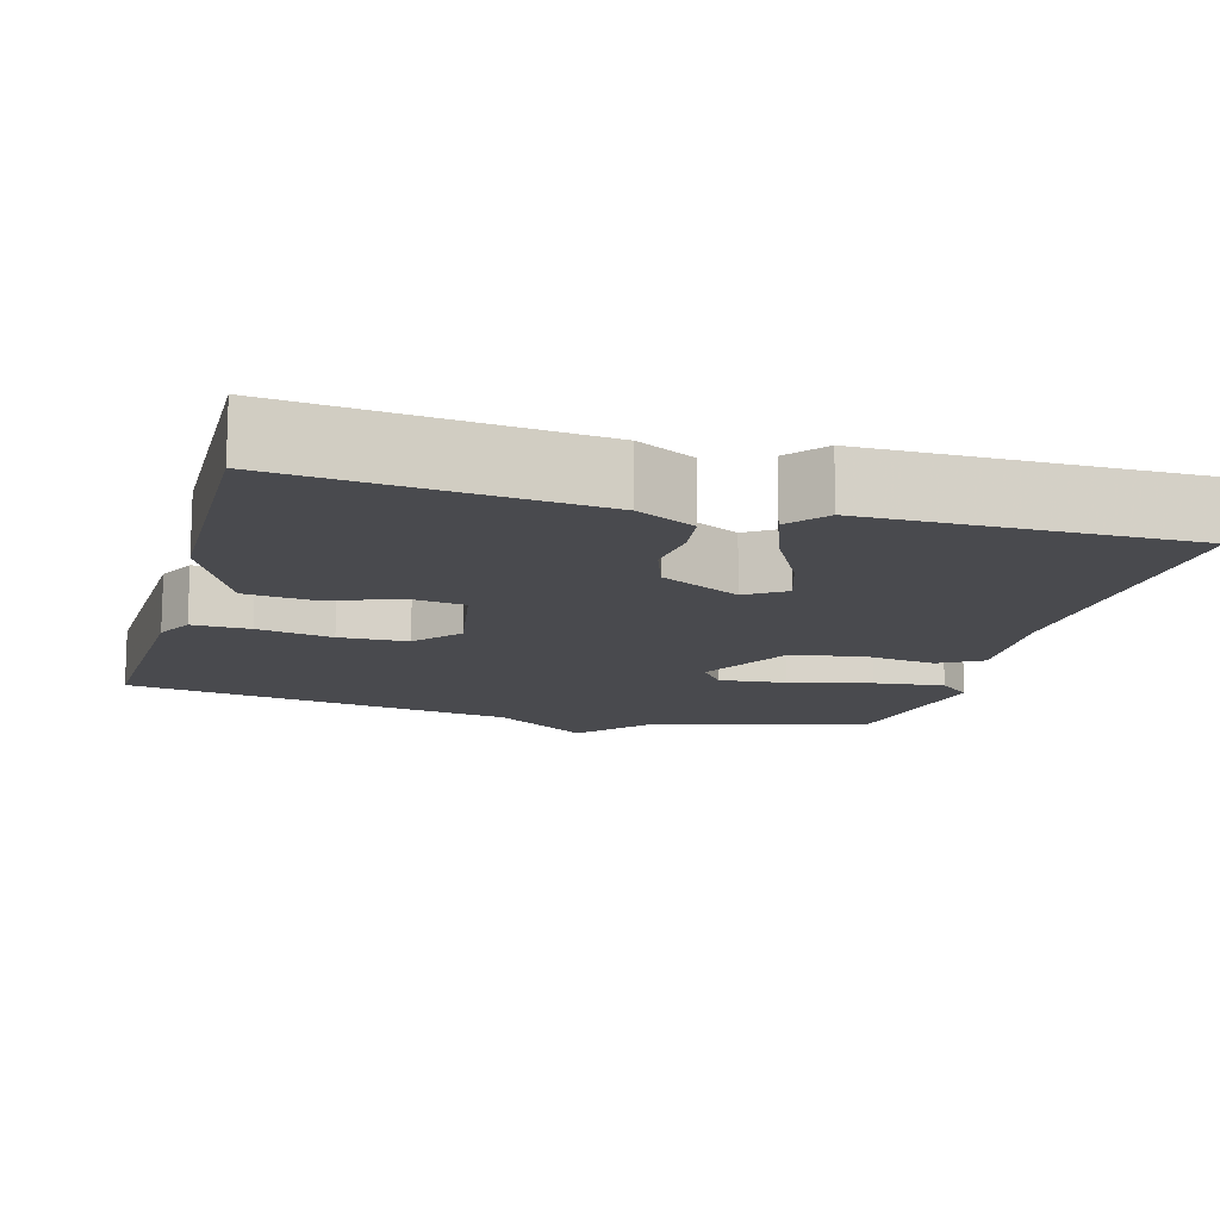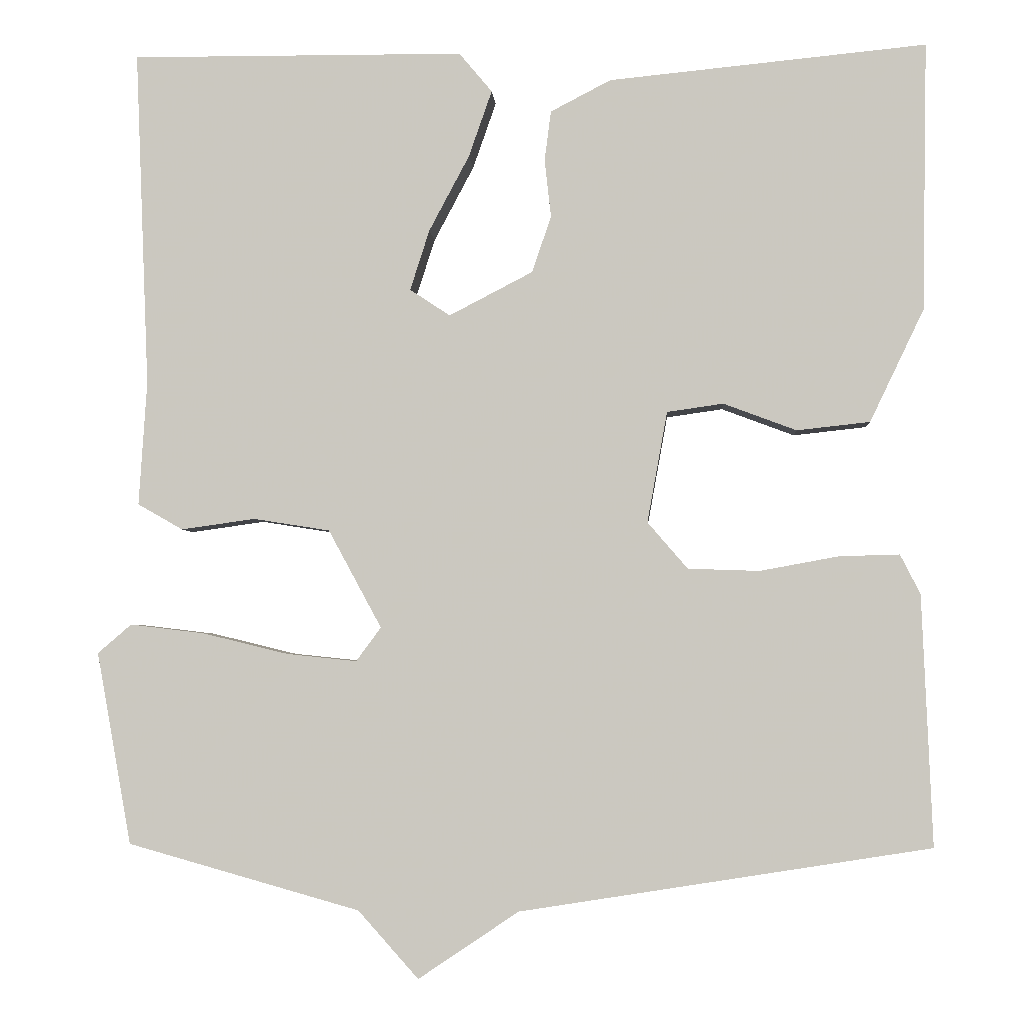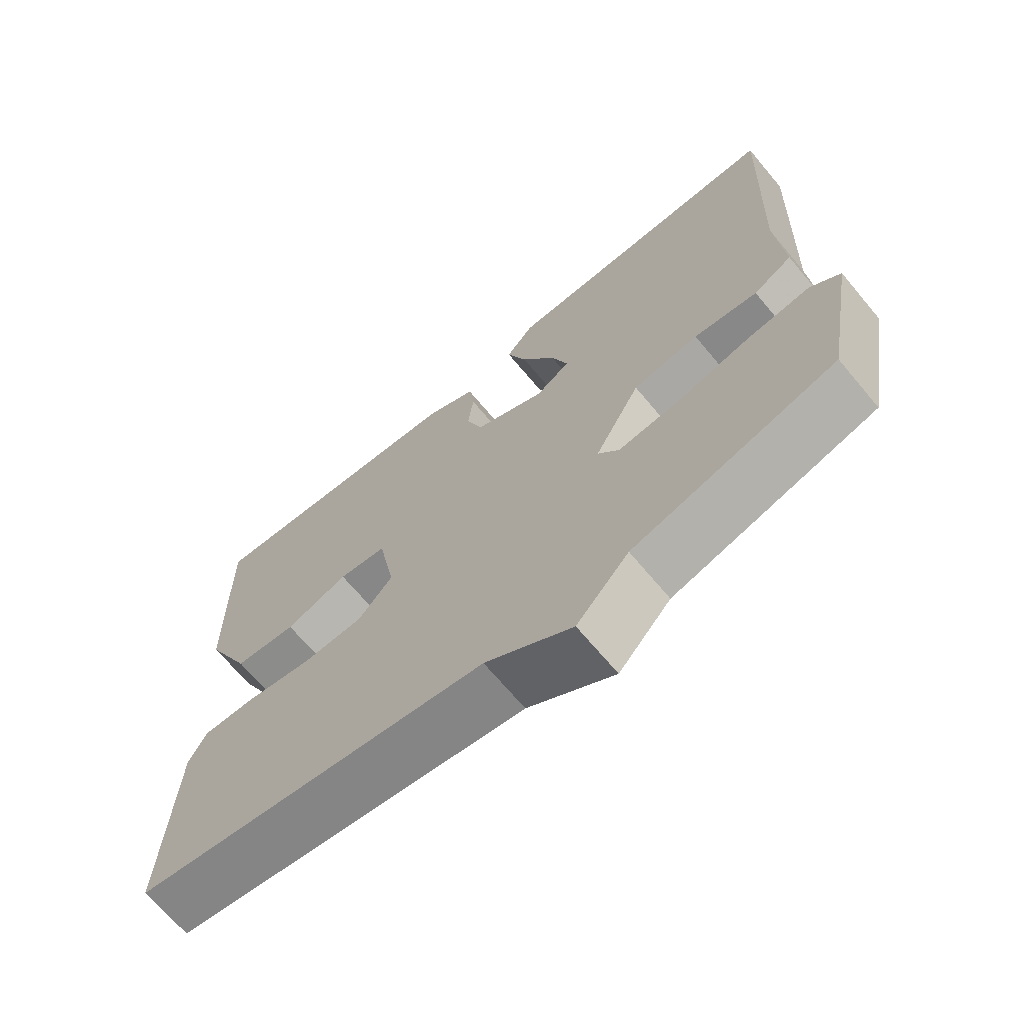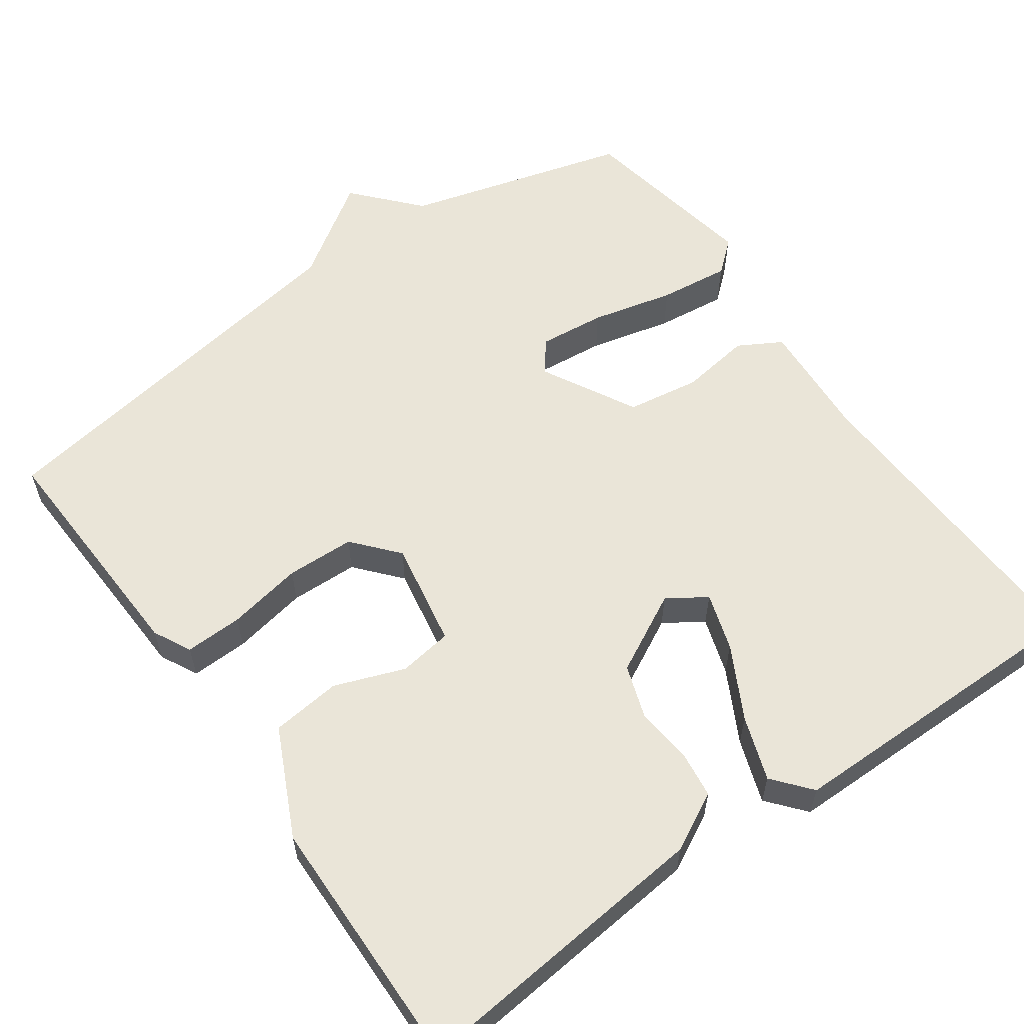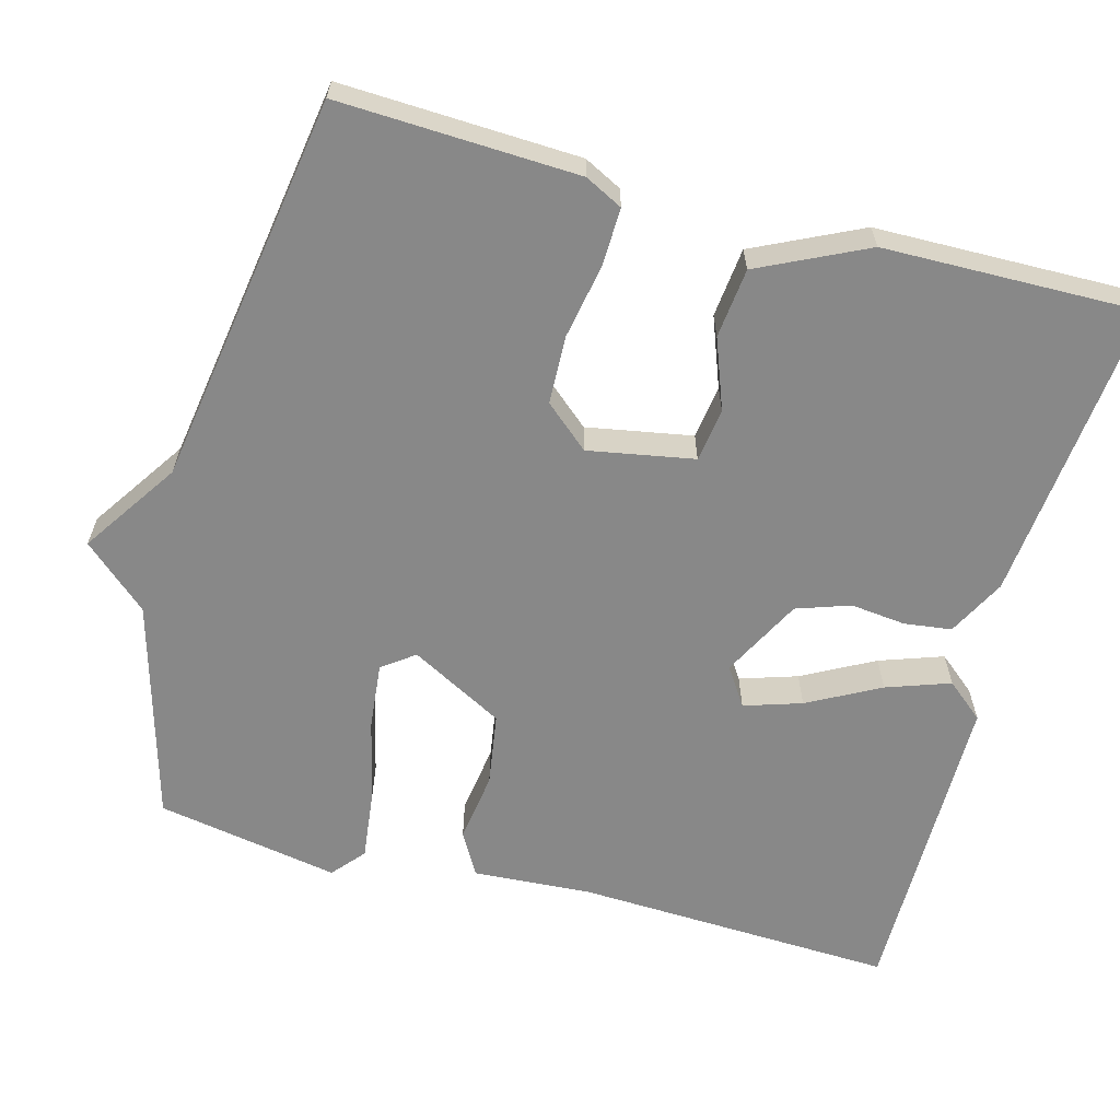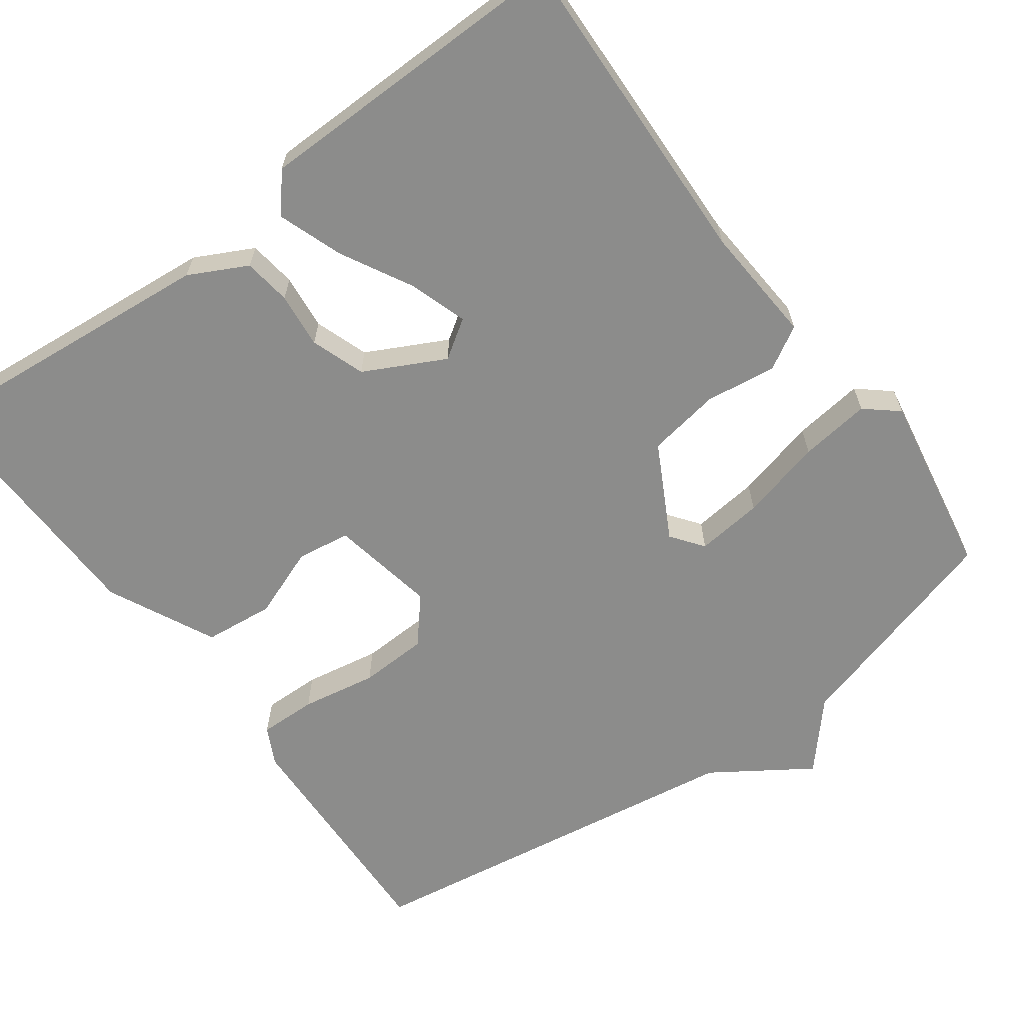
<metadata>
{"format":"obj","ext":"obj","renderer":"f3d","projection":"perspective","resolution":1024,"background":"white","views":[{"elev":-13.4,"azim":-15.5,"up":"+Y"},{"elev":-3.3,"azim":-176.3,"up":"+Z"},{"elev":-68.8,"azim":40.0,"up":"+Z"},{"elev":58.9,"azim":-35.4,"up":"+Y"},{"elev":-62.7,"azim":-105.1,"up":"+Y"},{"elev":-64.1,"azim":36.6,"up":"+Y"}]}
</metadata>
<code>
v 0.5 0.07 -0.5
v 0.211 0.07 -0.581
v 0.136 0.07 -0.665
v 0.011 0.07 -0.581
v -0.5 0.07 -0.5
v -0.487 0.07 -0.188
v -0.462 0.07 -0.139
v -0.387 0.07 -0.141
v -0.289 0.07 -0.159
v -0.2 0.07 -0.156
v -0.15 0.07 -0.098
v -0.175 0.07 0.04
v -0.245 0.07 0.05
v -0.336 0.07 0.016
v -0.427 0.07 0.026
v -0.494 0.07 0.166
v -0.5 0.07 0.5
v -0.105 0.07 0.461
v -0.03 0.07 0.422
v -0.022 0.07 0.36
v -0.03 0.07 0.288
v -0.006 0.07 0.218
v 0.098 0.07 0.164
v 0.148 0.07 0.197
v 0.124 0.07 0.272
v 0.074 0.07 0.366
v 0.045 0.07 0.449
v 0.086 0.07 0.498
v 0.5 0.07 0.5
v 0.483 0.07 0.081
v 0.493 0.07 -0.073
v 0.437 0.07 -0.105
v 0.345 0.07 -0.092
v 0.25 0.07 -0.107
v 0.184 0.07 -0.229
v 0.215 0.07 -0.271
v 0.302 0.07 -0.262
v 0.409 0.07 -0.236
v 0.501 0.07 -0.225
v 0.543 0.07 -0.261
v 0.5 0 -0.5
v 0.211 0 -0.581
v 0.136 0 -0.665
v 0.011 0 -0.581
v -0.5 0 -0.5
v -0.487 0 -0.188
v -0.462 0 -0.139
v -0.387 0 -0.141
v -0.289 0 -0.159
v -0.2 0 -0.156
v -0.15 0 -0.098
v -0.175 0 0.04
v -0.245 0 0.05
v -0.336 0 0.016
v -0.427 0 0.026
v -0.494 0 0.166
v -0.5 0 0.5
v -0.105 0 0.461
v -0.03 0 0.422
v -0.022 0 0.36
v -0.03 0 0.288
v -0.006 0 0.218
v 0.098 0 0.164
v 0.148 0 0.197
v 0.124 0 0.272
v 0.074 0 0.366
v 0.045 0 0.449
v 0.086 0 0.498
v 0.5 0 0.5
v 0.483 0 0.081
v 0.493 0 -0.073
v 0.437 0 -0.105
v 0.345 0 -0.092
v 0.25 0 -0.107
v 0.184 0 -0.229
v 0.215 0 -0.271
v 0.302 0 -0.262
v 0.409 0 -0.236
v 0.501 0 -0.225
v 0.543 0 -0.261
f 40 1 2
f 39 40 2
f 38 39 2
f 37 38 2
f 2 3 4
f 37 2 4
f 36 37 4
f 5 6 7
f 4 5 7
f 36 4 7
f 35 36 7
f 30 31 32 33
f 29 30 33
f 28 29 33
f 27 28 33
f 26 27 33
f 25 26 33
f 24 25 33 34
f 23 24 34 35
f 19 20 21
f 18 19 21
f 17 18 21
f 16 17 21
f 15 16 21
f 14 15 21
f 13 14 21
f 12 13 21 22
f 22 23 35
f 12 22 35
f 11 12 35
f 7 8 9
f 35 7 9
f 35 9 10
f 10 11 35
f 42 41 80
f 42 80 79
f 42 79 78
f 42 78 77
f 44 43 42
f 44 42 77
f 44 77 76
f 47 46 45
f 47 45 44
f 47 44 76
f 47 76 75
f 73 72 71 70
f 73 70 69
f 73 69 68
f 73 68 67
f 73 67 66
f 73 66 65
f 74 73 65 64
f 75 74 64 63
f 61 60 59
f 61 59 58
f 61 58 57
f 61 57 56
f 61 56 55
f 61 55 54
f 61 54 53
f 62 61 53 52
f 75 63 62
f 75 62 52
f 75 52 51
f 49 48 47
f 49 47 75
f 50 49 75
f 75 51 50
f 1 41 42 2
f 2 42 43 3
f 3 43 44 4
f 4 44 45 5
f 5 45 46 6
f 6 46 47 7
f 7 47 48 8
f 8 48 49 9
f 9 49 50 10
f 10 50 51 11
f 11 51 52 12
f 12 52 53 13
f 13 53 54 14
f 14 54 55 15
f 15 55 56 16
f 16 56 57 17
f 17 57 58 18
f 18 58 59 19
f 19 59 60 20
f 20 60 61 21
f 21 61 62 22
f 22 62 63 23
f 23 63 64 24
f 24 64 65 25
f 25 65 66 26
f 26 66 67 27
f 27 67 68 28
f 28 68 69 29
f 29 69 70 30
f 30 70 71 31
f 31 71 72 32
f 32 72 73 33
f 33 73 74 34
f 34 74 75 35
f 35 75 76 36
f 36 76 77 37
f 37 77 78 38
f 38 78 79 39
f 39 79 80 40
f 40 80 41 1

</code>
